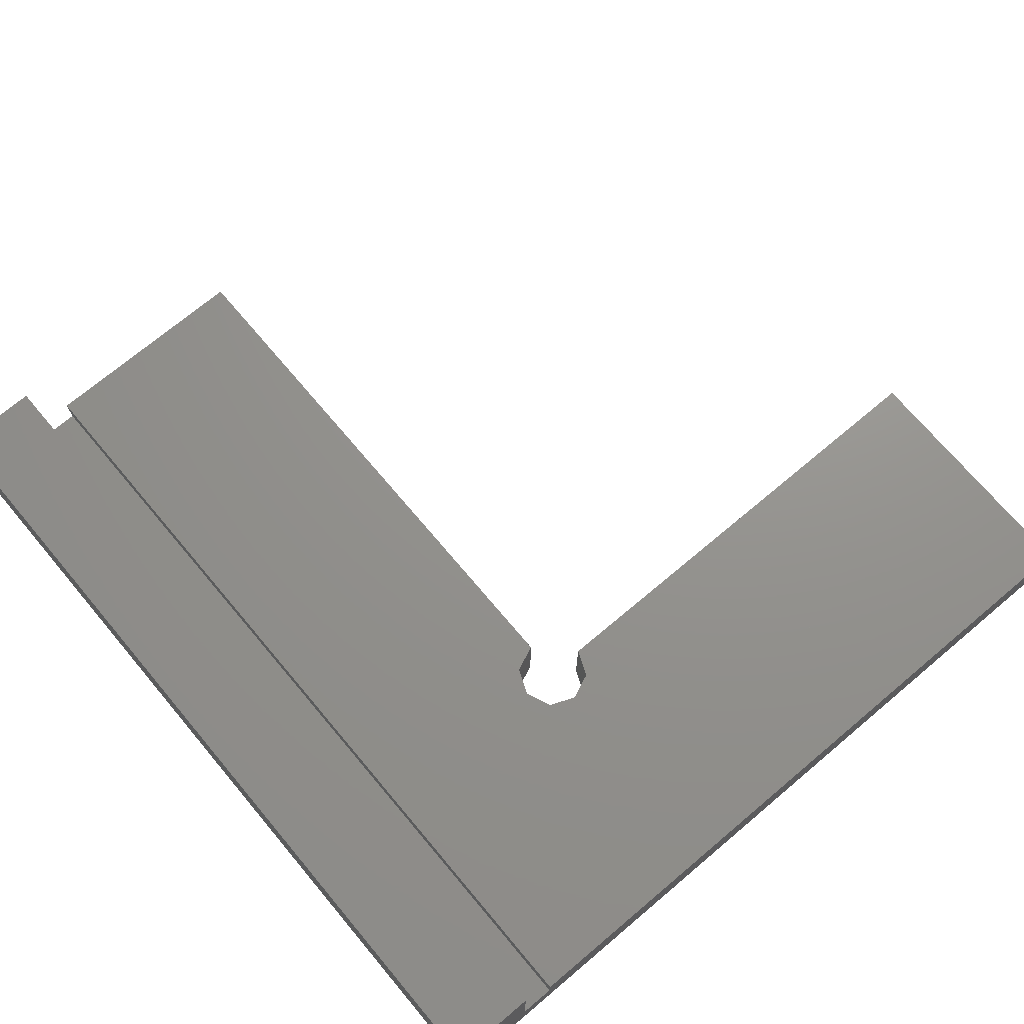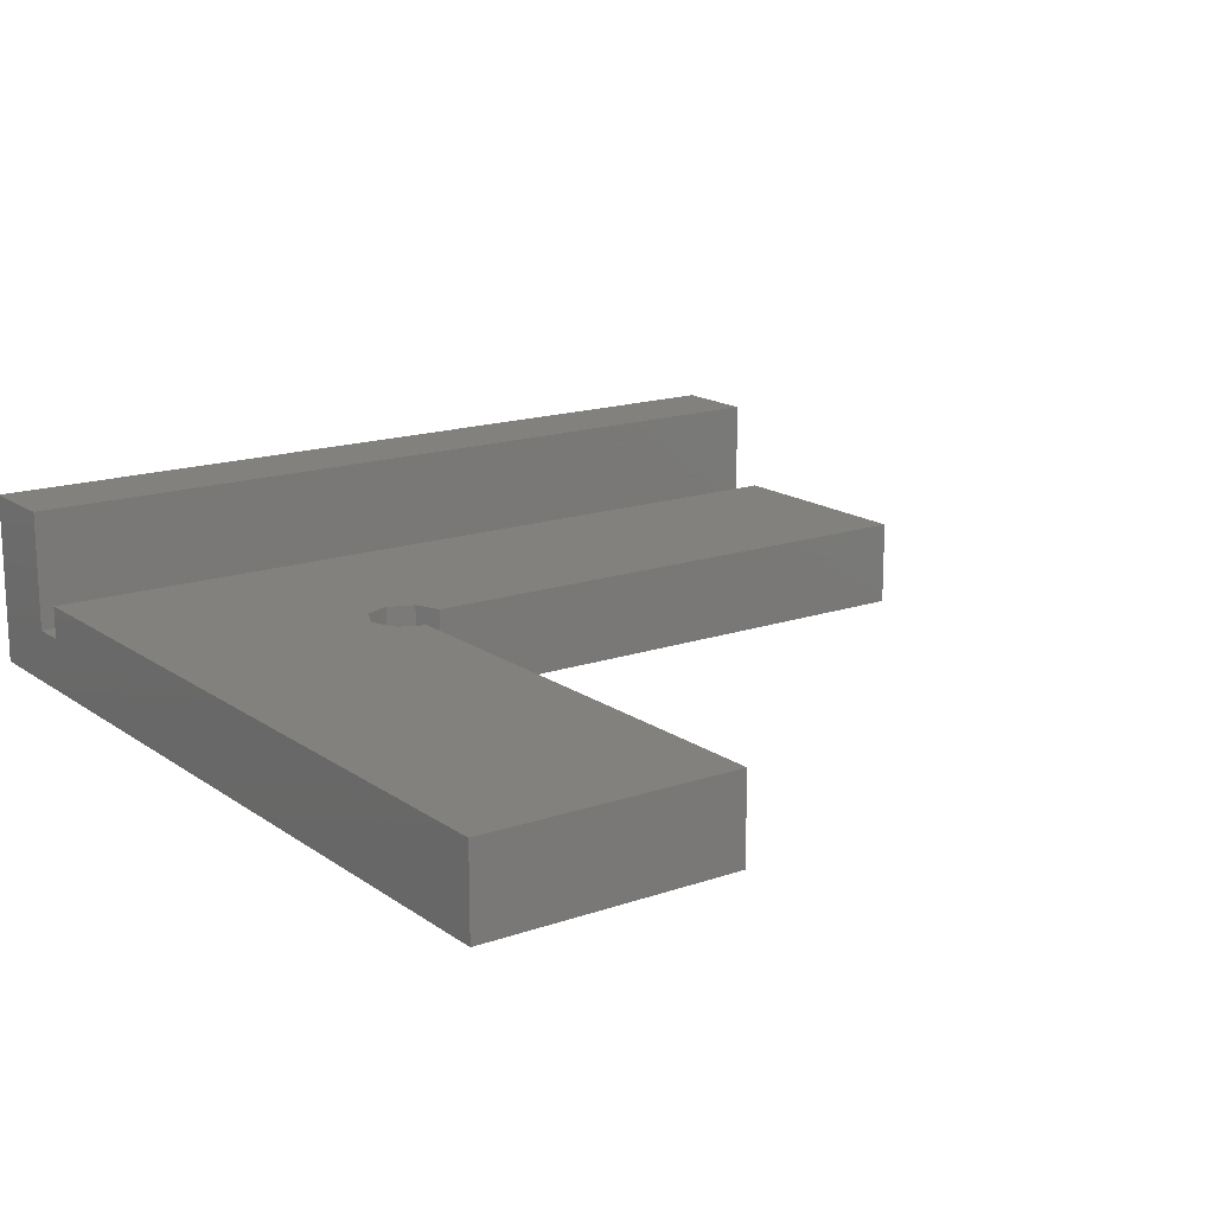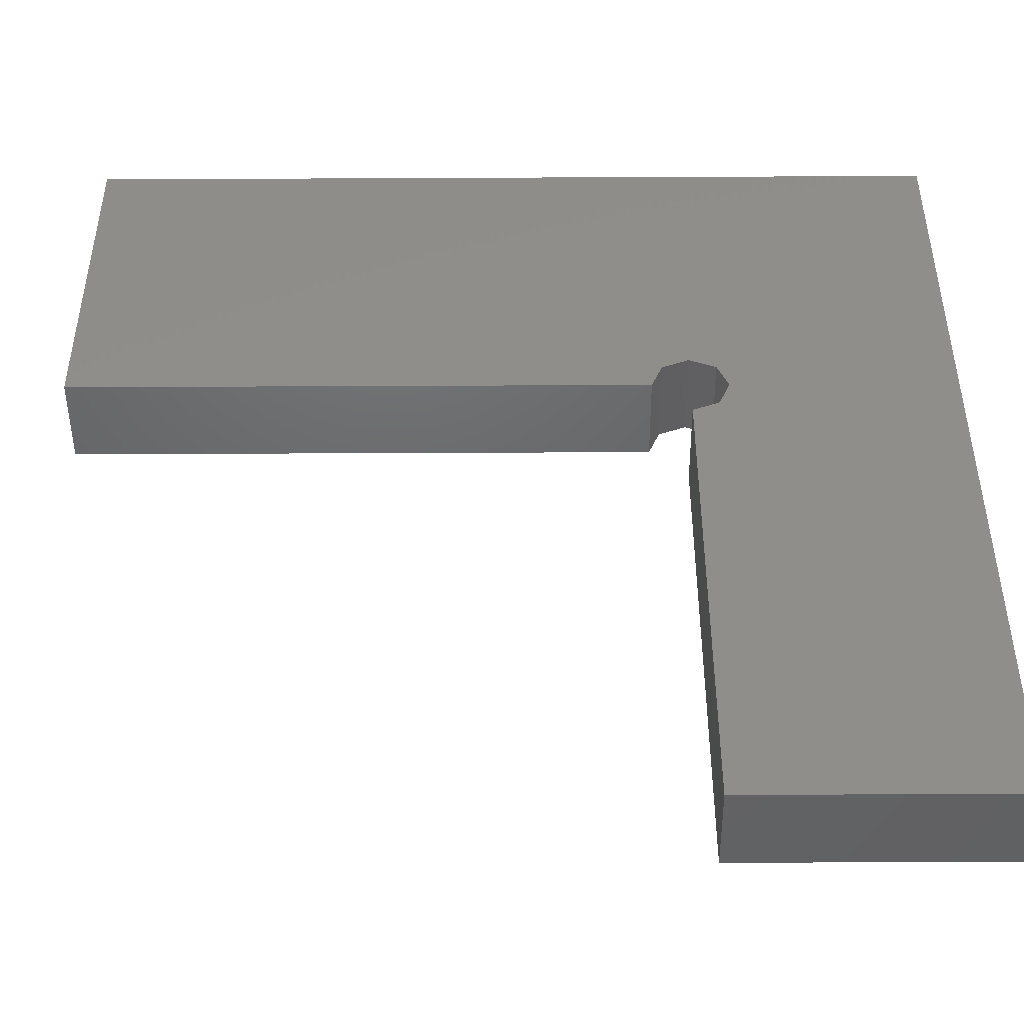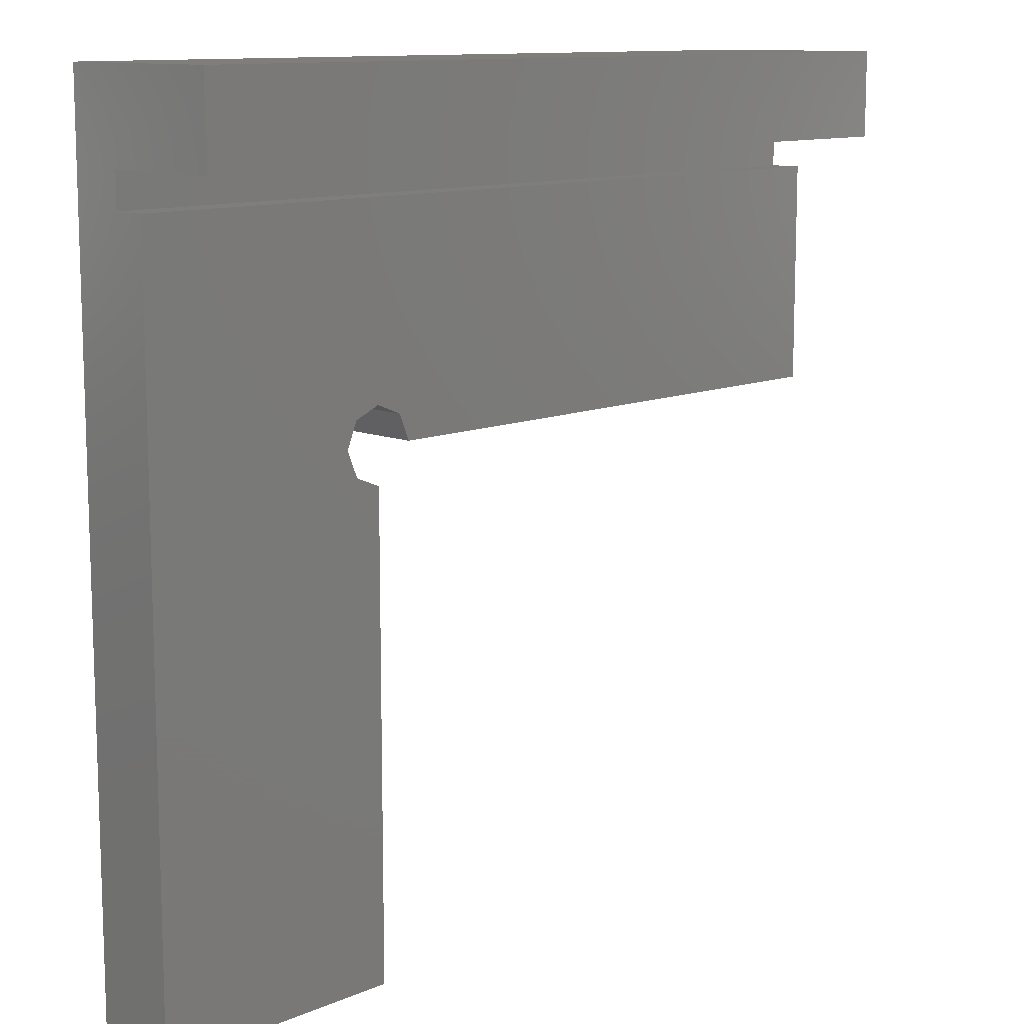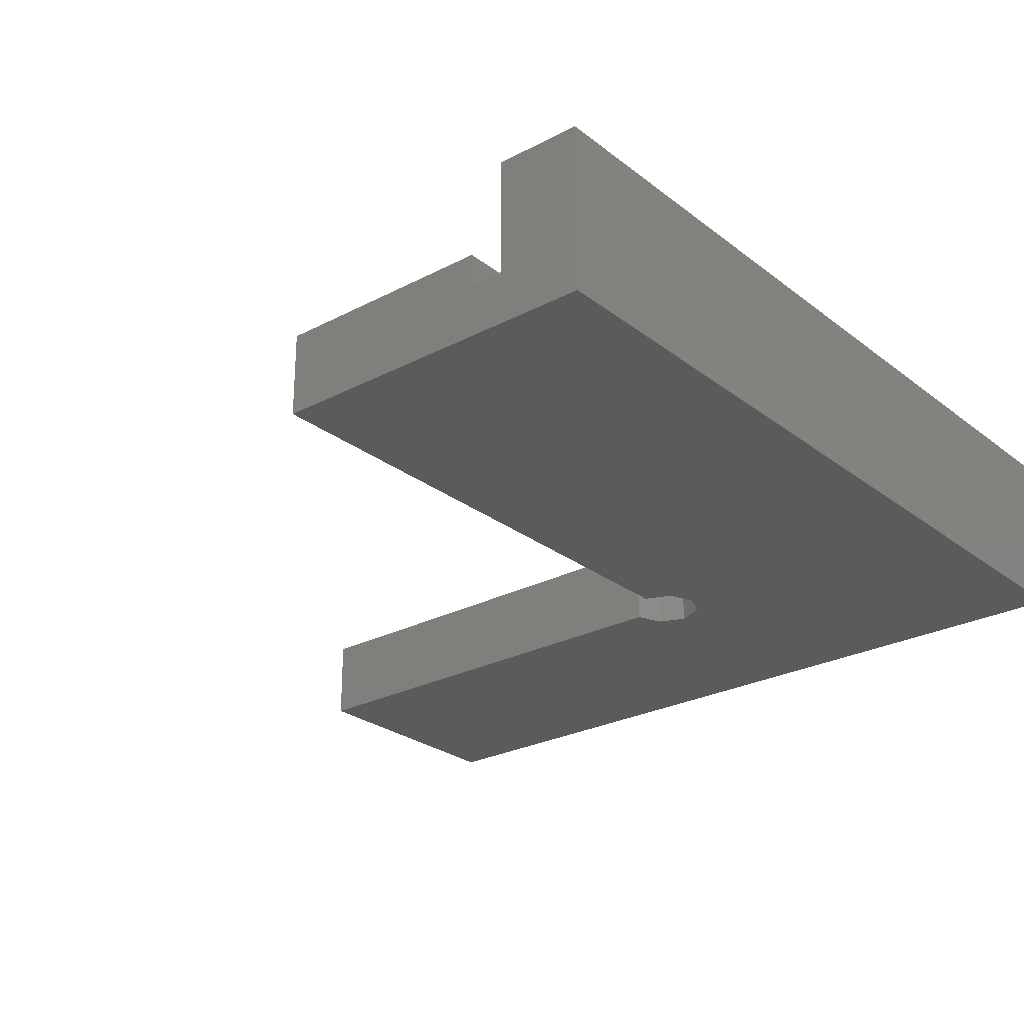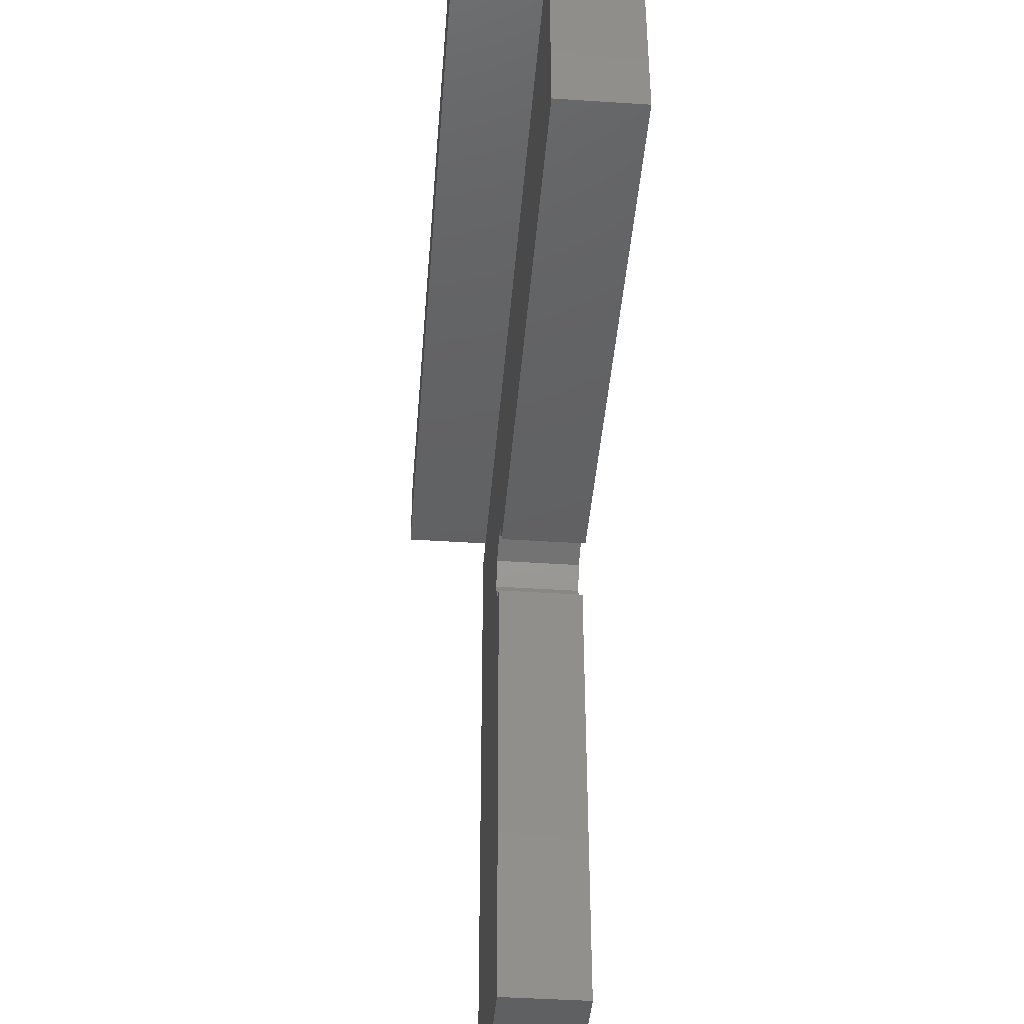
<metadata>
{"format":"stl","ext":"stl","renderer":"f3d","projection":"perspective","resolution":1024,"background":"white","views":[{"elev":71.4,"azim":-130.1,"up":"+Z"},{"elev":16.2,"azim":-35.5,"up":"+Z"},{"elev":-47.2,"azim":-179.7,"up":"+Y"},{"elev":11.5,"azim":-45.5,"up":"+Y"},{"elev":-26.2,"azim":129.7,"up":"+Z"},{"elev":-42.6,"azim":85.5,"up":"+Y"}]}
</metadata>
<code>
# stl→obj: 34 verts, 64 faces
v 0 -50 5
v 0 -7 5
v 0 -50 0
v 0 -7 3.1
v 0 -5 3.1
v 0 -5 5.1
v 0 -5 10
v 0 0 10
v 0 0 0
v 15 -17.84 0
v 16.53 -18.47 0
v 50 0 0
v 17.16 -20 0
v 13.47 -21.53 0
v 12.84 -20 0
v 13.47 -18.47 0
v 15 -50 0
v 15 -22.16 0
v 50 -20 0
v 50 0 10
v 15 -50 5
v 50 -5 10
v 50 -5 5.1
v 50 -5 3.1
v 50 -7 3.1
v 50 -7 5
v 17.16 -20 5
v 50 -20 5
v 16.53 -18.47 5
v 15 -22.16 5
v 12.84 -20 5
v 13.47 -21.53 5
v 13.47 -18.47 5
v 15 -17.84 5
f 1 2 3
f 3 2 4
f 3 4 5
f 6 7 8
f 6 8 5
f 5 8 9
f 5 9 3
f 10 9 11
f 11 12 13
f 9 12 11
f 14 3 15
f 9 10 16
f 9 16 3
f 16 15 3
f 17 3 18
f 14 18 3
f 13 12 19
f 8 20 9
f 9 20 12
f 3 17 21
f 1 3 21
f 7 22 20
f 8 7 20
f 6 23 22
f 7 6 22
f 5 24 23
f 6 5 23
f 4 25 24
f 5 4 24
f 2 26 4
f 4 26 25
f 27 28 29
f 1 21 30
f 31 1 32
f 32 1 30
f 33 1 31
f 2 1 33
f 2 33 34
f 28 34 29
f 28 26 34
f 26 2 34
f 17 18 30
f 21 17 30
f 32 30 14
f 14 30 18
f 15 31 32
f 14 15 32
f 15 16 33
f 31 15 33
f 16 10 34
f 33 16 34
f 10 11 29
f 34 10 29
f 13 27 11
f 11 27 29
f 13 19 28
f 27 13 28
f 23 12 20
f 24 12 23
f 19 12 24
f 26 28 19
f 19 24 25
f 25 26 19
f 22 23 20

</code>
